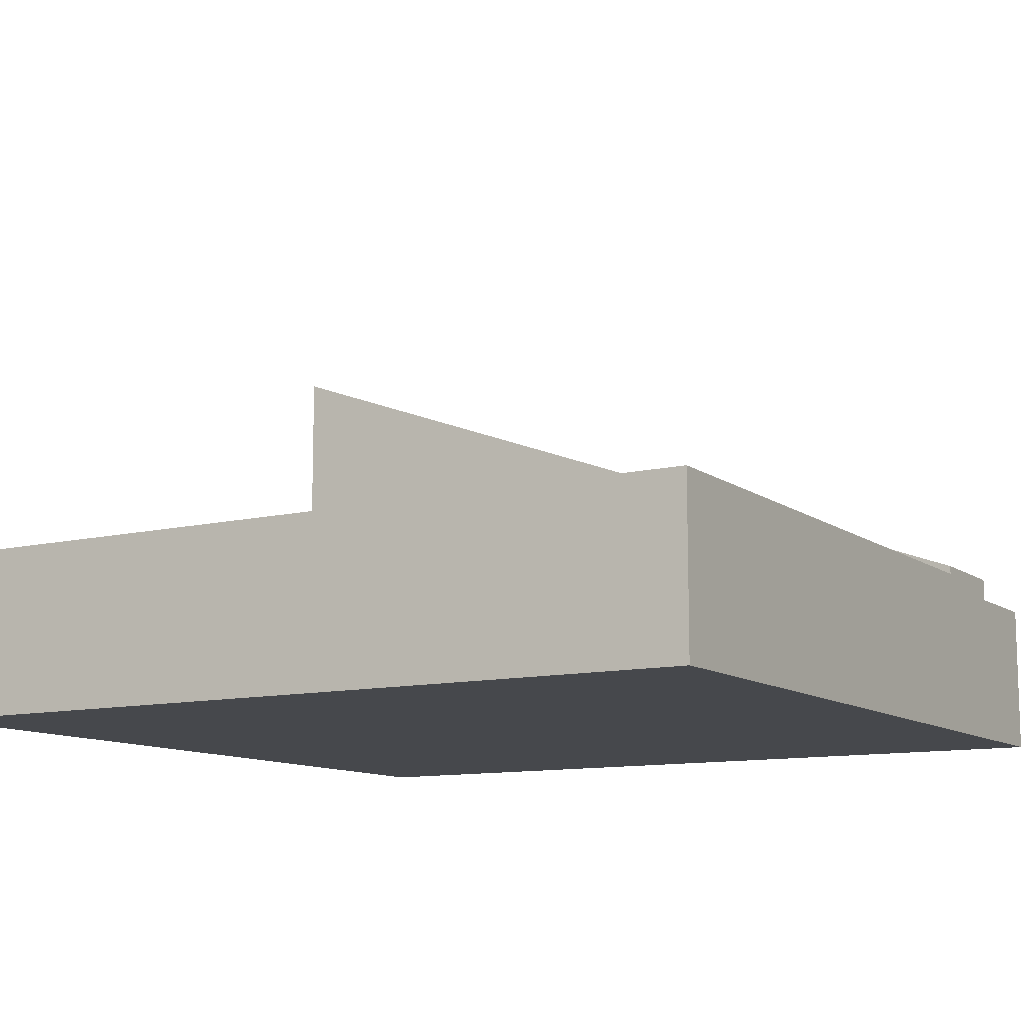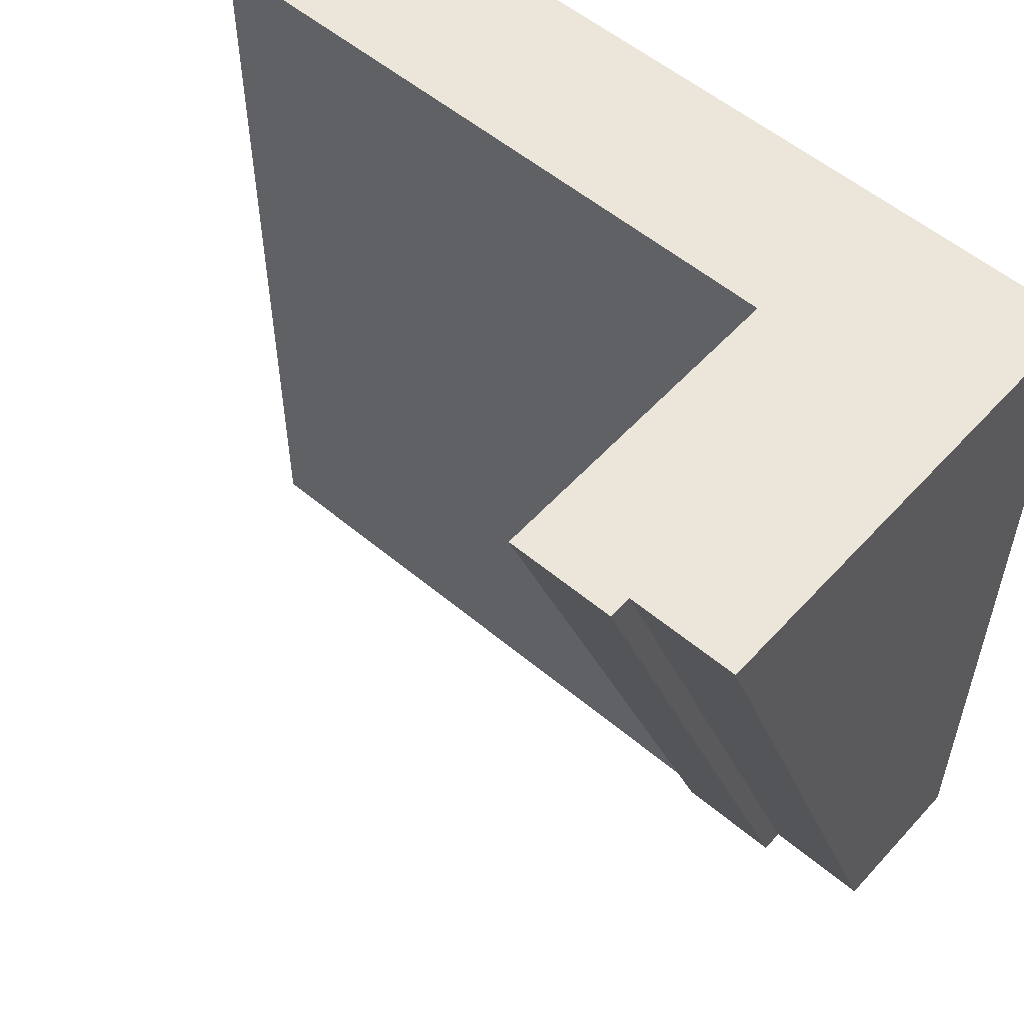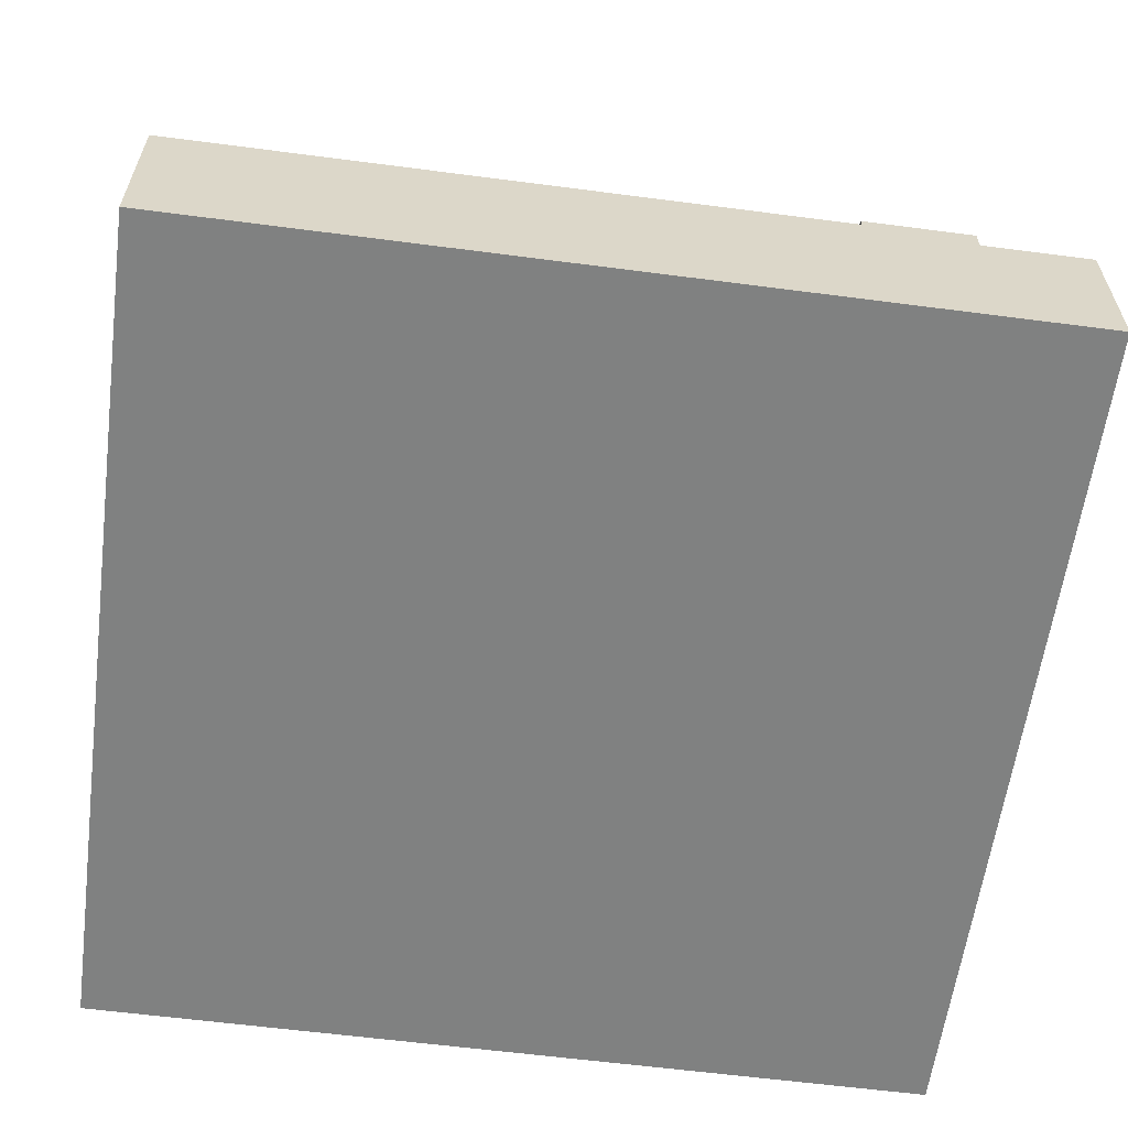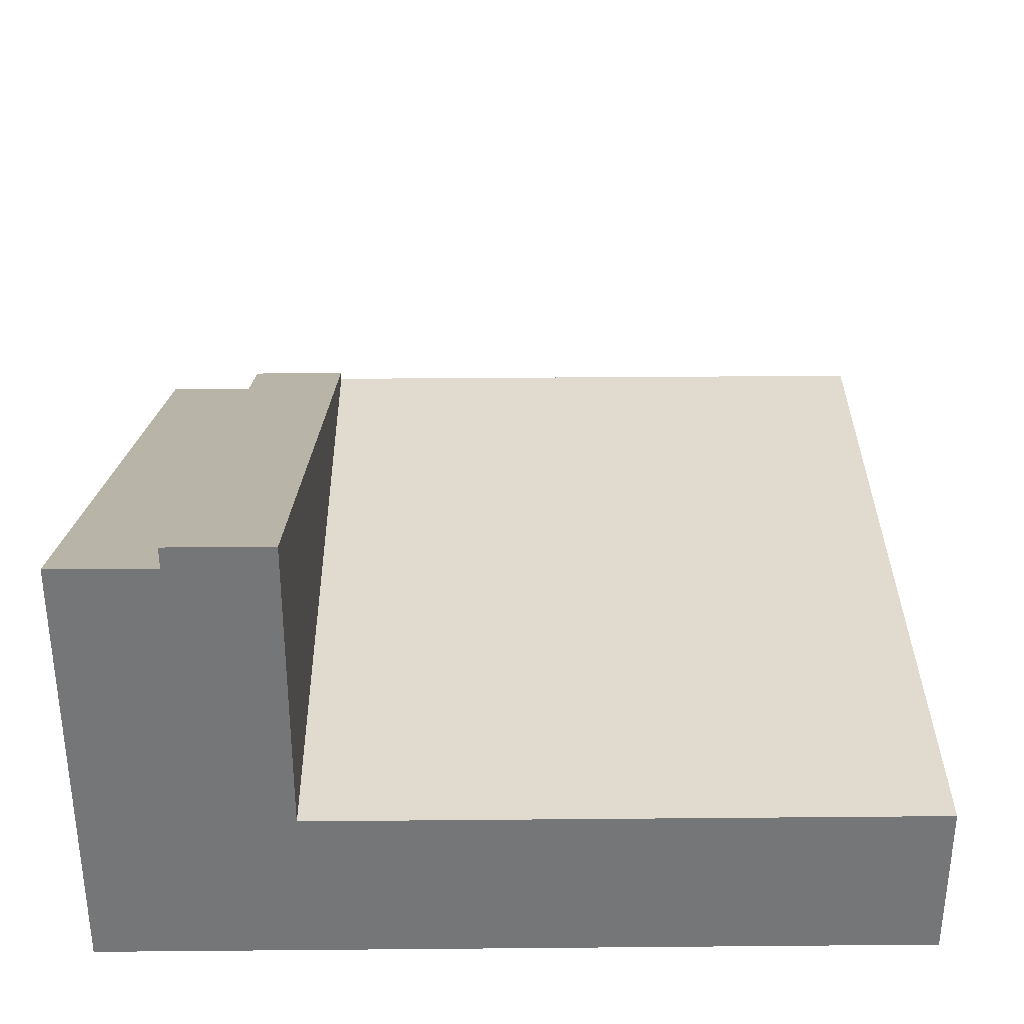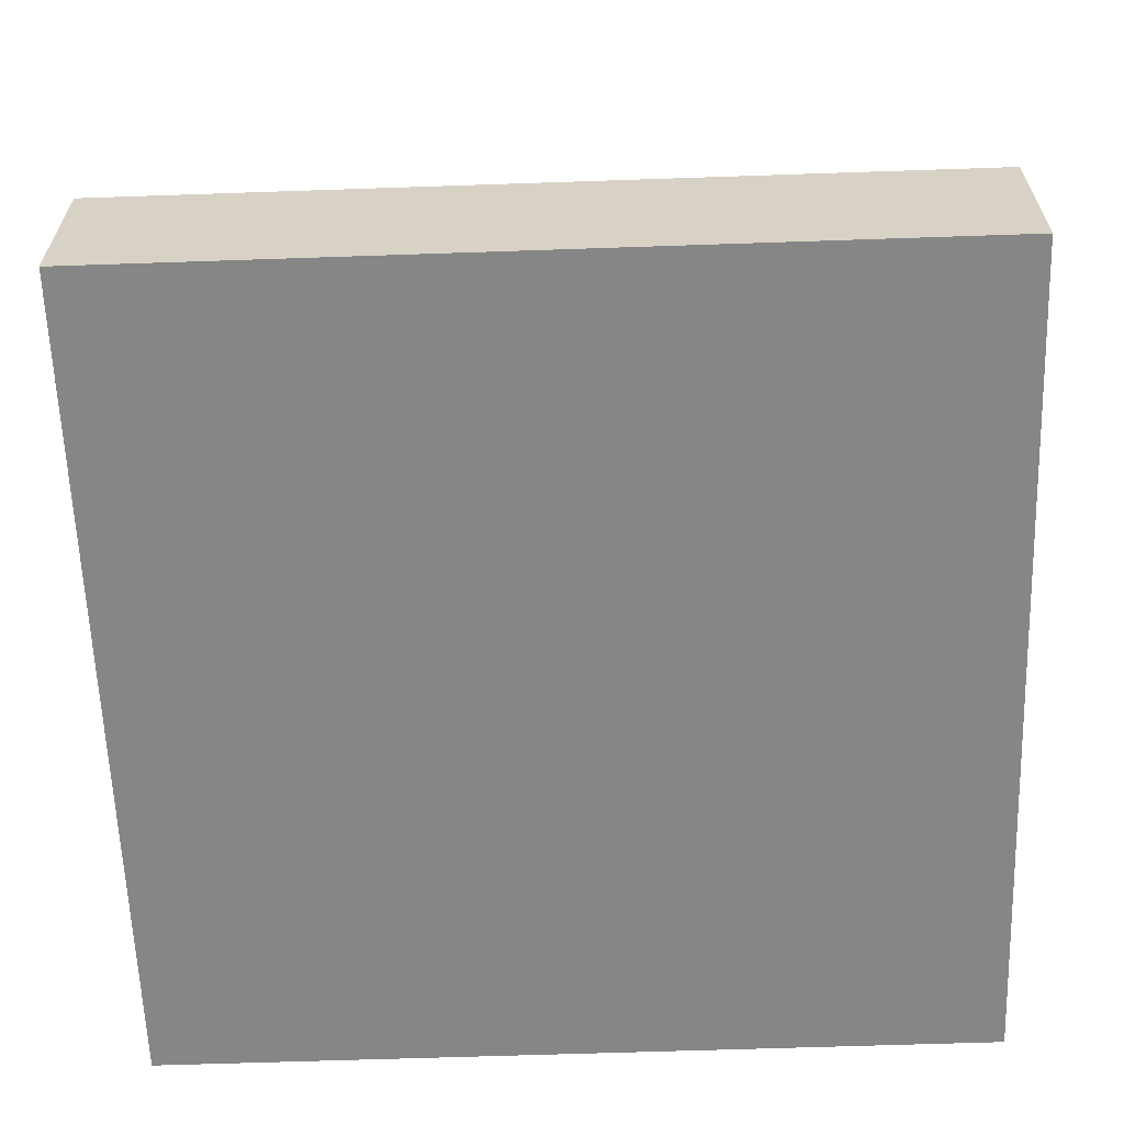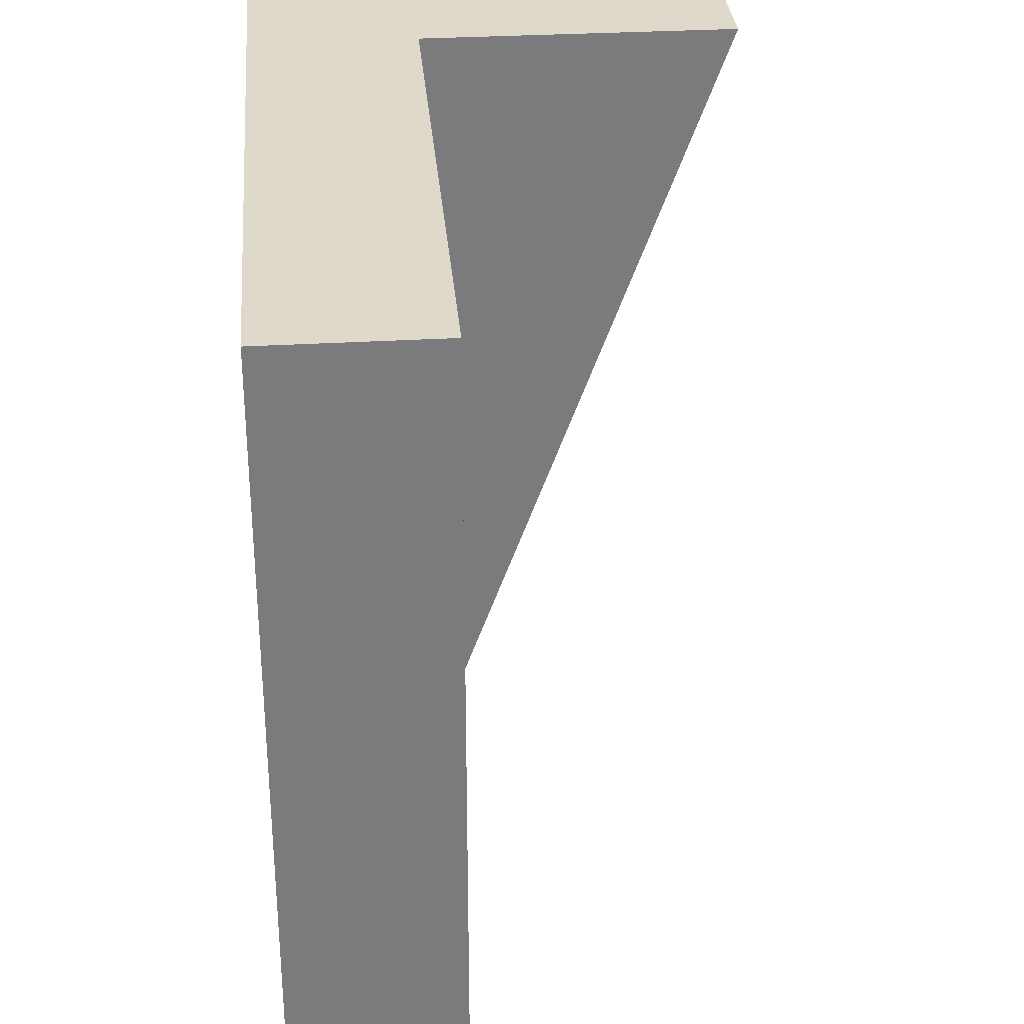
<metadata>
{"format":"obj","ext":"obj","renderer":"f3d","projection":"perspective","resolution":1024,"background":"white","views":[{"elev":-11.2,"azim":120.8,"up":"+Y"},{"elev":55.2,"azim":-138.6,"up":"+Z"},{"elev":-60.3,"azim":172.4,"up":"+Y"},{"elev":33.4,"azim":-0.7,"up":"+Y"},{"elev":-62.2,"azim":92.0,"up":"+Y"},{"elev":31.8,"azim":85.2,"up":"+Z"}]}
</metadata>
<code>
o Mesh1_Group1_Model.115
v 3 0.6 0
v 3 0.3 0
v 3 0.3 -3
v 3 0.6 -3
v 0.75 0.6 0
v 0.75 0.3 0
v 0.375 1.73 0
v 0.375 1.65 0
v 0.375 0 -0
v 3 0 0
v 0.75 1.73 0
v 0.375 0.63 -3
v 0.375 0.55 -3
v 0.75 0.63 -3
v 0.75 0.6 -3
v 0.75 0.3 -3
v 3 0 -3
v 0.375 0 -3
v 0 0 -0
v 0 0 -3
v 0 1.65 0
v 0 0.55 -3
f 13 8 7 12
f 5 9 6
f 12 7 11 14
f 15 14 11 5
f 15 13 12 14
f 17 3 2 10
f 8 11 7
f 10 2 6
f 8 5 11
f 9 10 6
f 9 5 8
f 16 18 13 15
f 16 17 18
f 16 3 17
f 17 10 9 18
f 22 21 8 13
f 20 19 21 22
f 22 13 18 20
f 18 9 19 20
f 19 9 8 21
f 5 6 2 1
f 1 4 15 5
f 4 3 16 15
f 1 2 3 4

</code>
